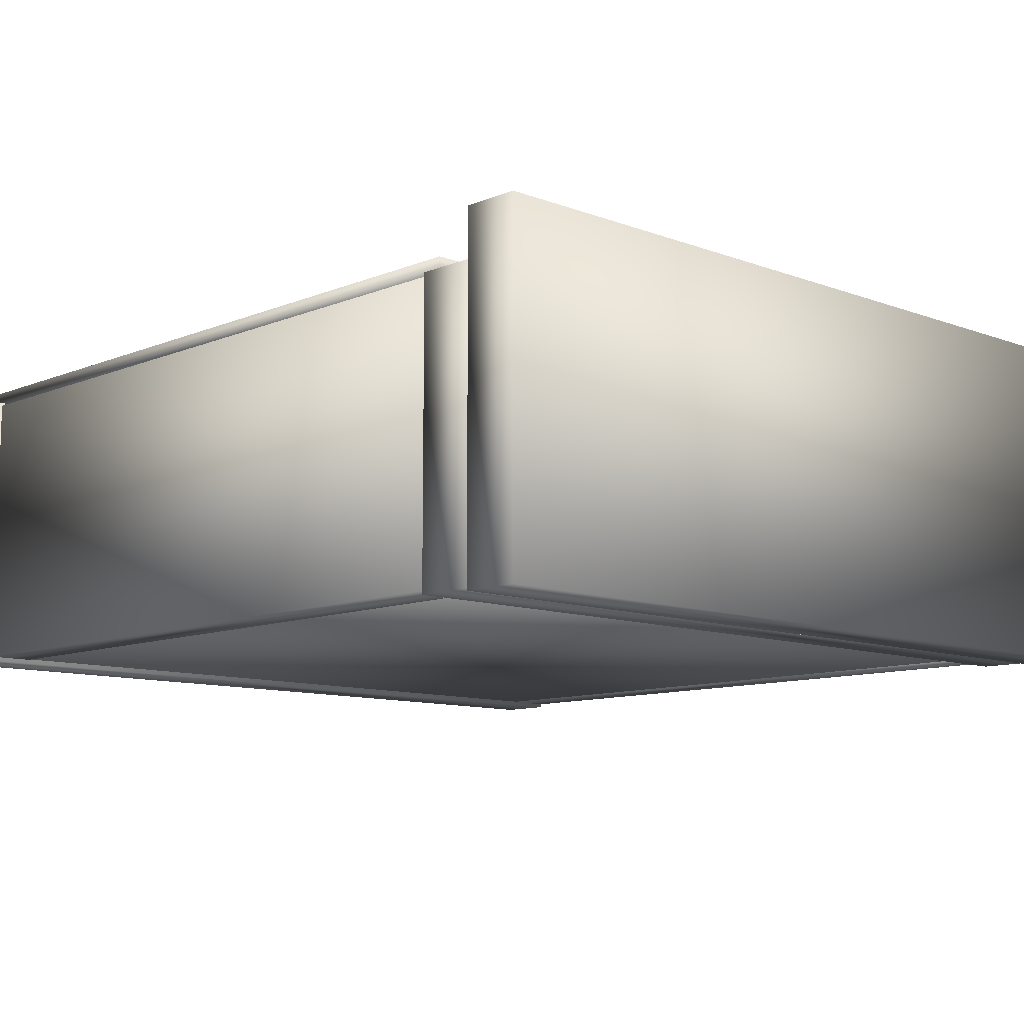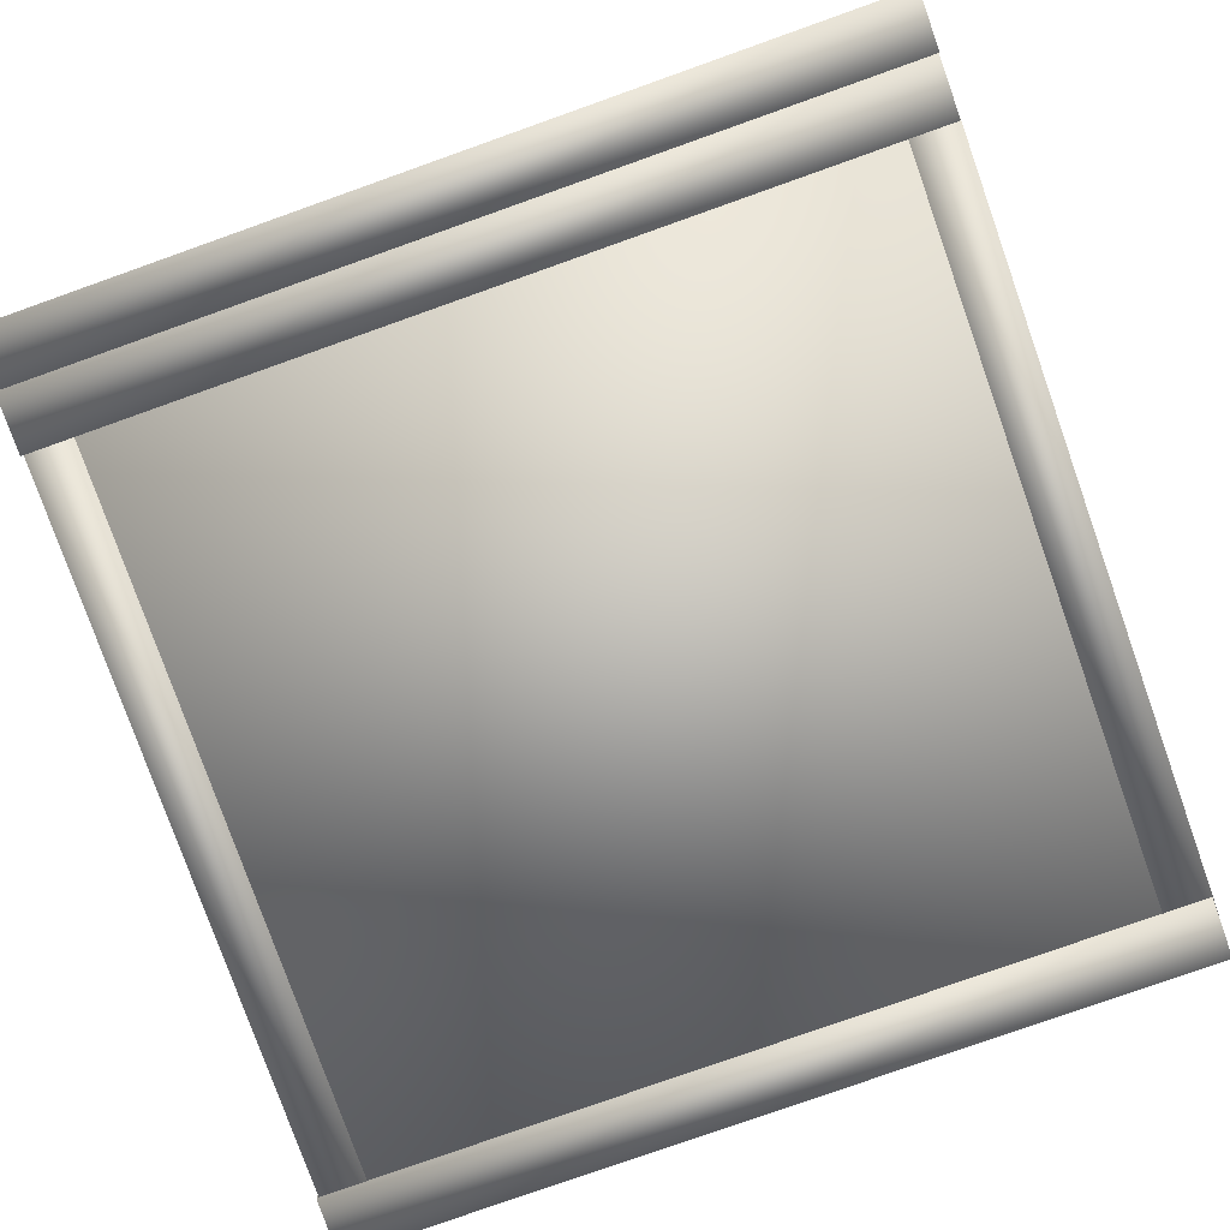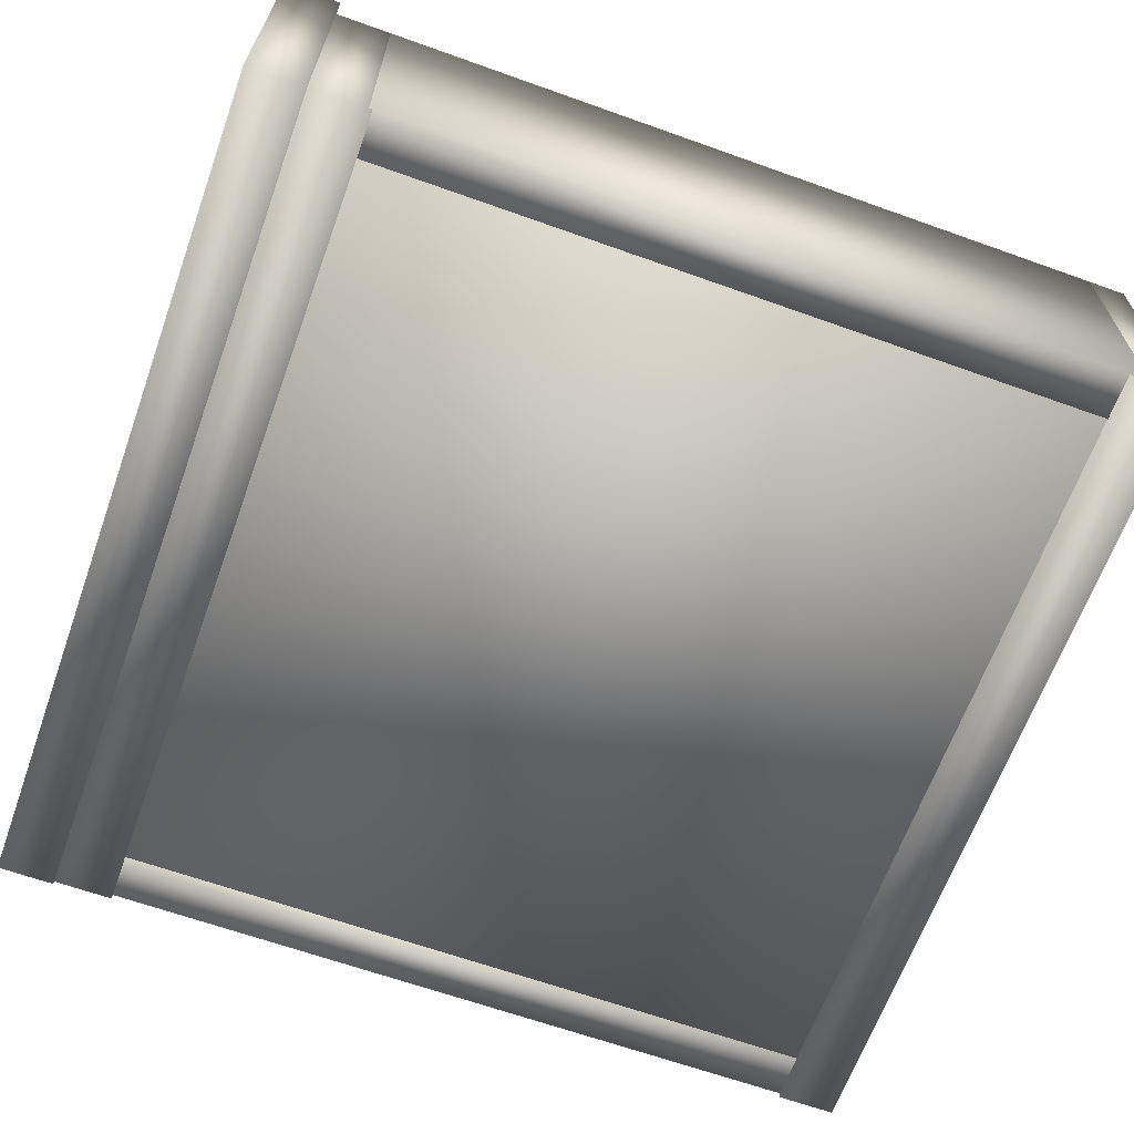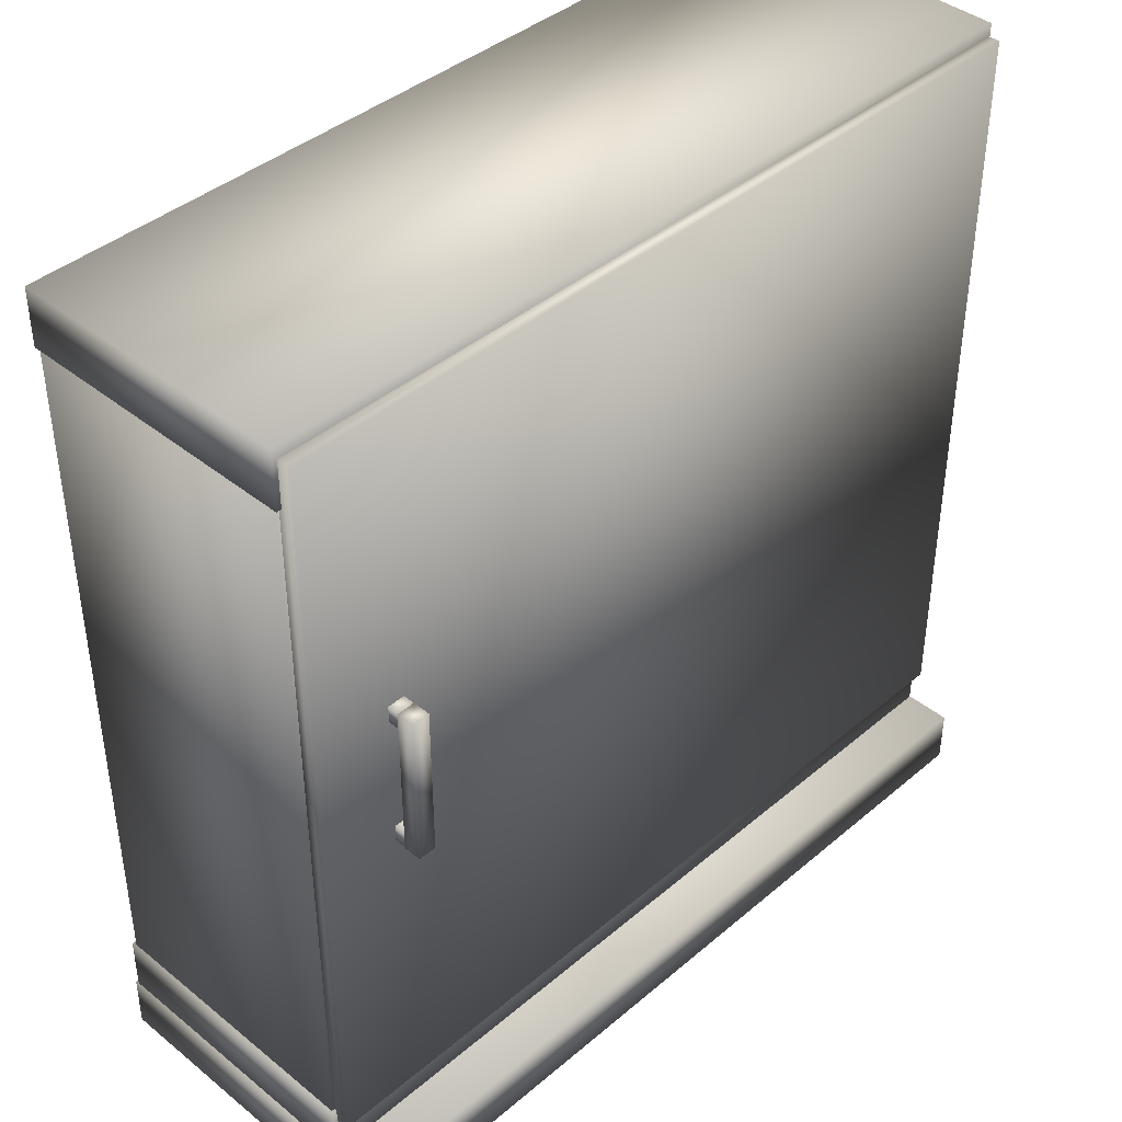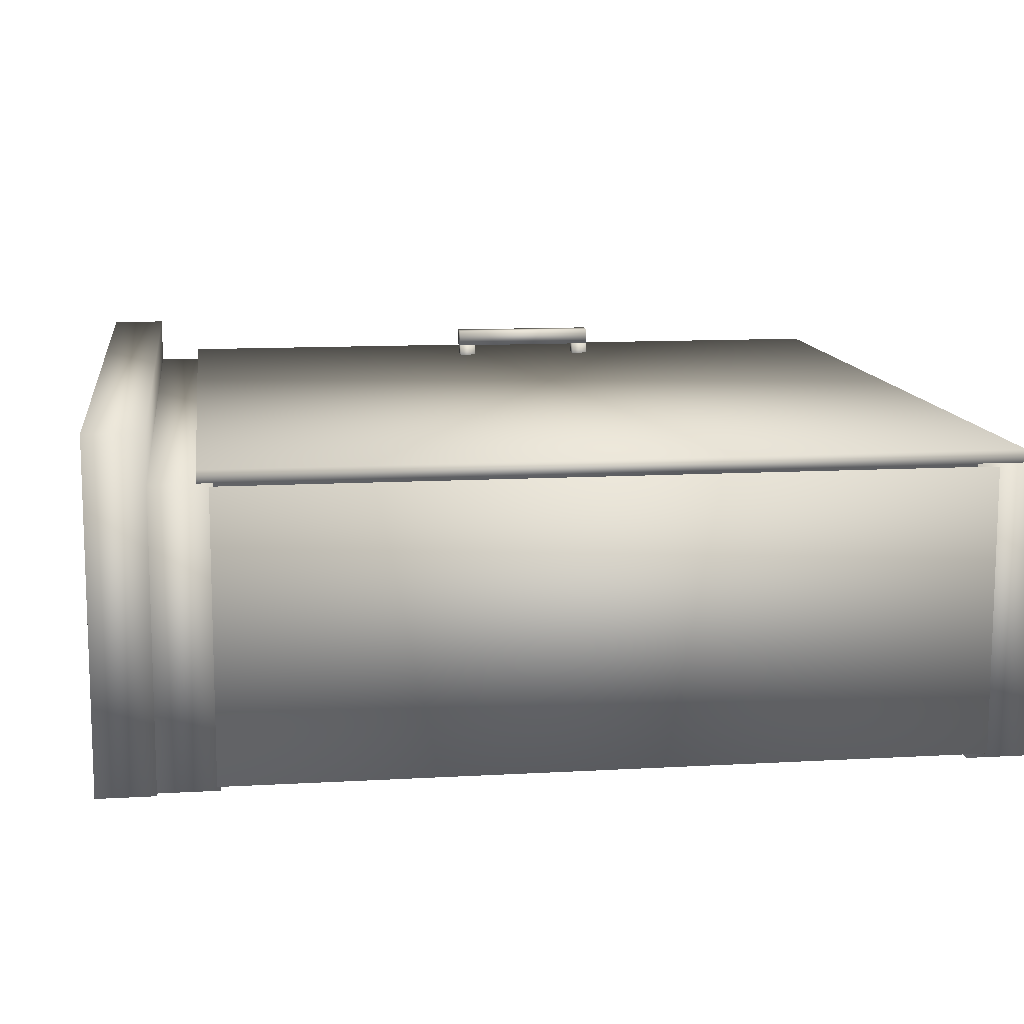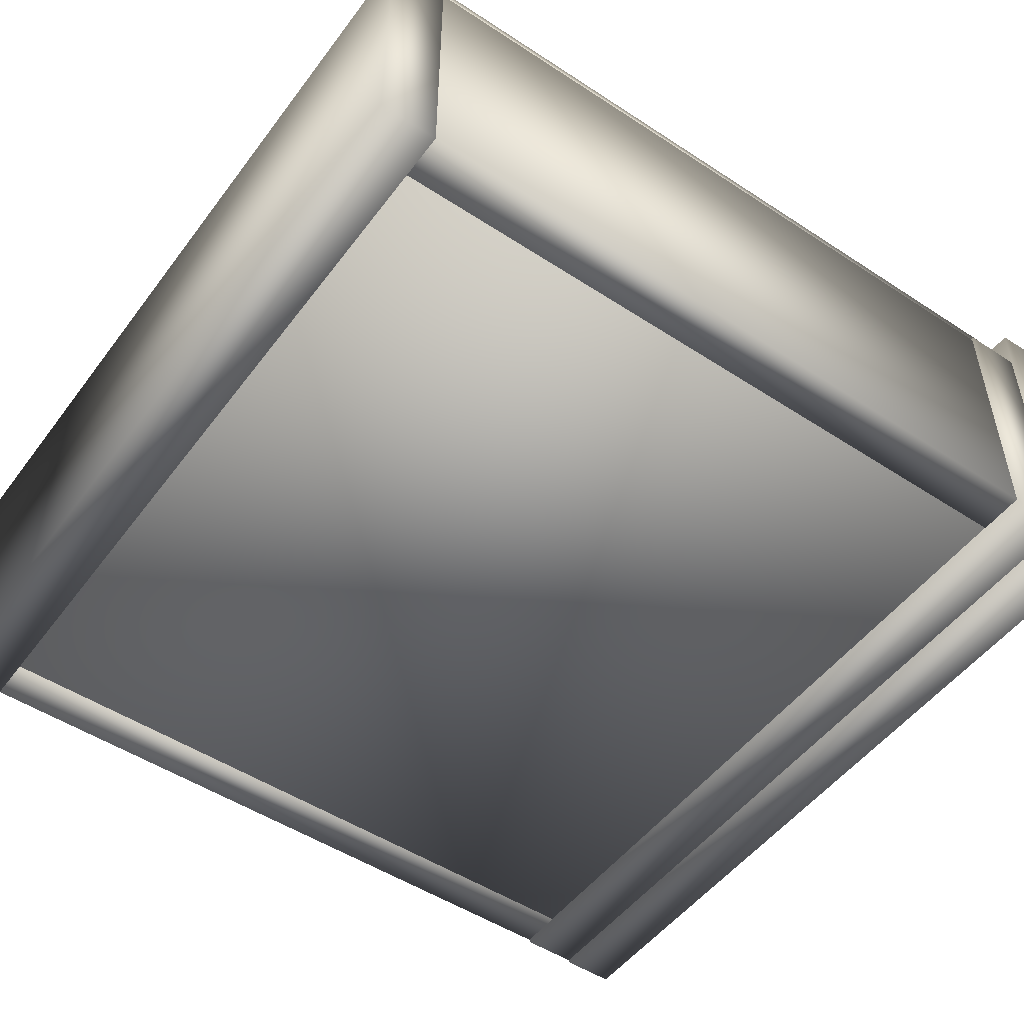
<metadata>
{"format":"obj","ext":"obj","renderer":"f3d","projection":"perspective","resolution":1024,"background":"white","views":[{"elev":-10.1,"azim":-43.7,"up":"+Z"},{"elev":-79.3,"azim":19.5,"up":"+Z"},{"elev":-65.0,"azim":70.2,"up":"+Z"},{"elev":41.2,"azim":-45.7,"up":"+Y"},{"elev":11.7,"azim":82.2,"up":"+Z"},{"elev":-50.7,"azim":-125.6,"up":"+Z"}]}
</metadata>
<code>
v  -27.15 65.01 5.636
v  -27.15 65.01 -19.07
v  49.37 65.01 -19.07
v  49.37 65.01 5.636
v  -27.15 66.47 5.636
v  49.37 66.47 5.636
v  49.37 66.47 -19.07
v  -27.15 66.47 -19.07
v  -25.89 80.37 7.199
v  -25.89 80.37 -19.43
v  -30.29 80.37 -19.43
v  -30.29 80.37 7.199
v  -25.89 10.57 7.199
v  -30.29 10.57 7.199
v  -30.29 10.57 -19.43
v  -25.89 10.57 -19.43
v  -27.15 51.17 5.636
v  -27.15 51.17 -19.07
v  49.37 51.17 -19.07
v  49.37 51.17 5.636
v  -27.15 52.63 5.636
v  49.37 52.63 5.636
v  49.37 52.63 -19.07
v  -27.15 52.63 -19.07
v  -27.15 36.46 5.636
v  -27.15 36.46 -19.07
v  49.37 36.46 -19.07
v  49.37 36.46 5.636
v  -27.15 37.92 5.636
v  49.37 37.92 5.636
v  49.37 37.92 -19.07
v  -27.15 37.92 -19.07
v  -27.15 23.55 5.636
v  -27.15 23.55 -19.07
v  49.37 23.55 -19.07
v  49.37 23.55 5.636
v  -27.15 25 5.636
v  49.37 25 5.636
v  49.37 25 -19.07
v  -27.15 25 -19.07
v  -30.46 78.47 7.495
v  -30.46 78.47 -19.8
v  49.37 78.47 -19.8
v  49.37 78.47 7.495
v  -30.46 84.01 7.495
v  49.37 84.01 7.495
v  49.37 84.01 -19.8
v  -30.46 84.01 -19.8
v  49.44 80.37 7.199
v  49.44 80.37 -19.43
v  45.05 80.37 -19.43
v  45.05 80.37 7.199
v  49.44 10.57 7.199
v  45.05 10.57 7.199
v  45.05 10.57 -19.43
v  49.44 10.57 -19.43
v  -30.46 5.356 7.495
v  -30.46 5.356 -19.8
v  49.37 5.356 -19.8
v  49.37 5.356 7.495
v  -30.46 10.89 7.495
v  49.37 10.89 7.495
v  49.37 10.89 -19.8
v  -30.46 10.89 -19.8
v  -30.6 0 12.01
v  -30.6 0 -20.04
v  49.41 0 -20.04
v  49.41 0 12.01
v  -30.6 5.354 12.01
v  49.41 5.354 12.01
v  49.41 5.354 -20.04
v  -30.6 5.354 -20.04
v  -28.41 80.37 -14.98
v  47.81 80.37 -14.98
v  47.81 80.37 -19.37
v  -28.41 80.37 -19.37
v  -28.41 10.57 -14.98
v  -28.41 10.57 -19.37
v  47.81 10.57 -19.37
v  47.81 10.57 -14.98
o Body
g Body
f 1 2 3 4
f 5 6 7 8
f 1 4 6 5
f 4 3 7 6
f 3 2 8 7
f 2 1 5 8
f 9 10 11 12
f 13 14 15 16
f 9 13 16 10
f 10 16 15 11
f 11 15 14 12
f 12 14 13 9
f 17 18 19 20
f 21 22 23 24
f 17 20 22 21
f 20 19 23 22
f 19 18 24 23
f 18 17 21 24
f 25 26 27 28
f 29 30 31 32
f 25 28 30 29
f 28 27 31 30
f 27 26 32 31
f 26 25 29 32
f 33 34 35 36
f 37 38 39 40
f 33 36 38 37
f 36 35 39 38
f 35 34 40 39
f 34 33 37 40
f 41 42 43 44
f 45 46 47 48
f 41 44 46 45
f 44 43 47 46
f 43 42 48 47
f 42 41 45 48
f 49 50 51 52
f 53 54 55 56
f 49 53 56 50
f 50 56 55 51
f 51 55 54 52
f 52 54 53 49
f 57 58 59 60
f 61 62 63 64
f 57 60 62 61
f 60 59 63 62
f 59 58 64 63
f 58 57 61 64
f 65 66 67 68
f 69 70 71 72
f 65 68 70 69
f 68 67 71 70
f 67 66 72 71
f 66 65 69 72
f 73 74 75 76
f 77 78 79 80
f 73 77 80 74
f 74 80 79 75
f 75 79 78 76
f 76 78 77 73
v  49.09 9.519 7.141
v  49.09 82.9 7.141
v  49.09 82.9 8.68
v  49.09 9.519 8.68
v  -30 9.519 7.141
v  -30 9.519 8.68
v  -30 82.9 8.68
v  -30 82.9 7.141
o Door
g Door
f 81 82 83 84
f 85 86 87 88
f 81 84 86 85
f 84 83 87 86
f 83 82 88 87
f 82 81 85 88
v  -20.79 54.96 11.45
v  -22.53 54.96 11.45
v  -22.53 40 11.45
v  -20.79 40 11.45
v  -20.79 54.96 9.783
v  -20.79 40 9.783
v  -22.53 40 9.783
v  -22.53 54.96 9.783
v  -20.8 54.96 9.743
v  -22.45 54.96 9.743
v  -22.45 53.33 9.743
v  -20.8 53.33 9.743
v  -20.8 54.96 7.809
v  -20.8 53.33 7.809
v  -22.45 53.33 7.809
v  -22.45 54.96 7.809
v  -20.82 41.71 9.743
v  -22.47 41.71 9.743
v  -22.47 40.08 9.743
v  -20.82 40.08 9.743
v  -20.82 41.71 7.809
v  -20.82 40.08 7.809
v  -22.47 40.08 7.809
v  -22.47 41.71 7.809
o Handle
g Handle
f 89 90 91 92
f 93 94 95 96
f 89 92 94 93
f 92 91 95 94
f 91 90 96 95
f 90 89 93 96
f 97 98 99 100
f 101 102 103 104
f 97 100 102 101
f 100 99 103 102
f 99 98 104 103
f 98 97 101 104
f 105 106 107 108
f 109 110 111 112
f 105 108 110 109
f 108 107 111 110
f 107 106 112 111
f 106 105 109 112

</code>
